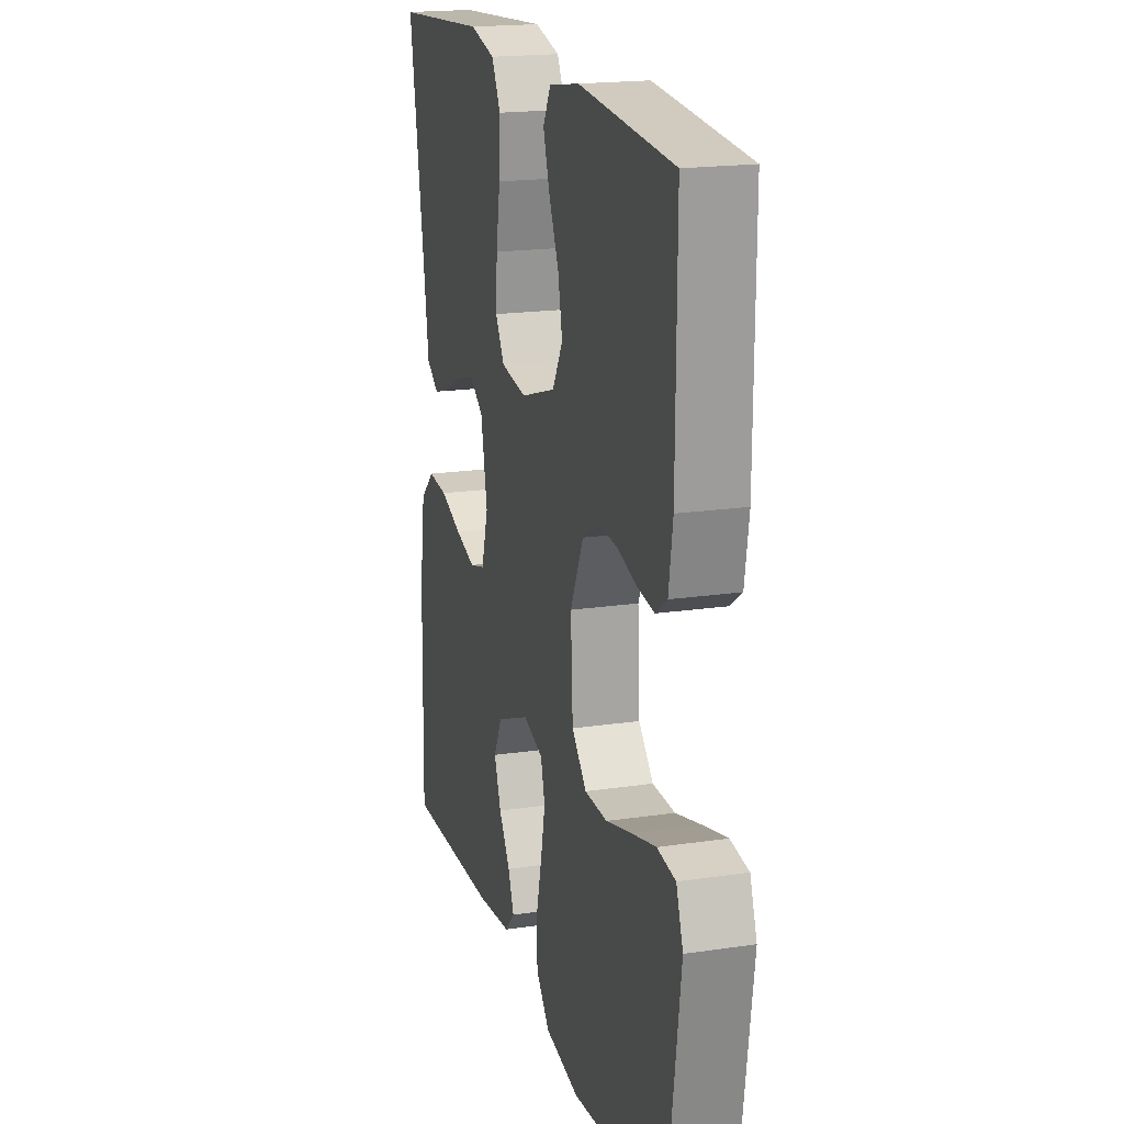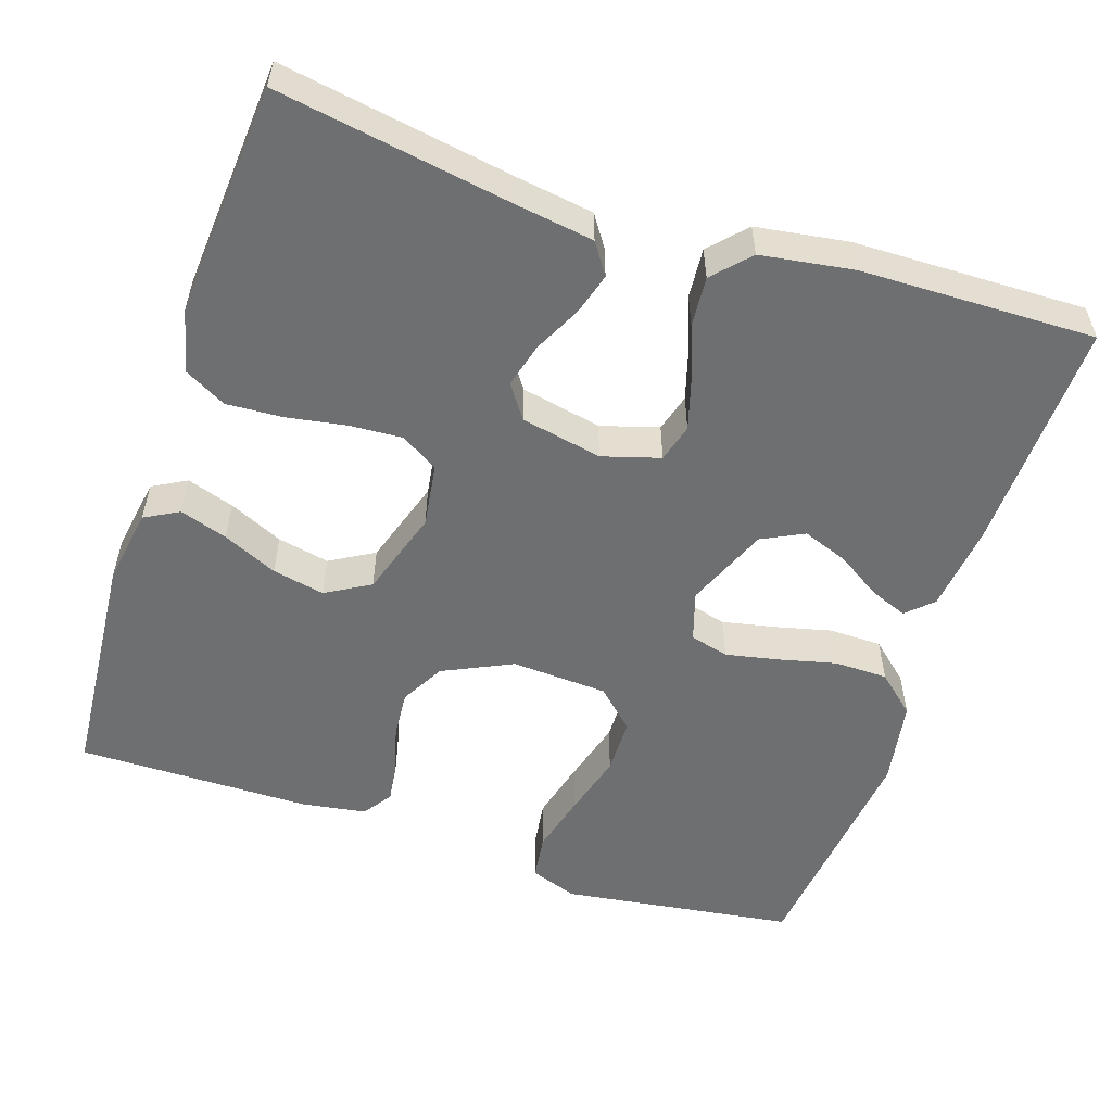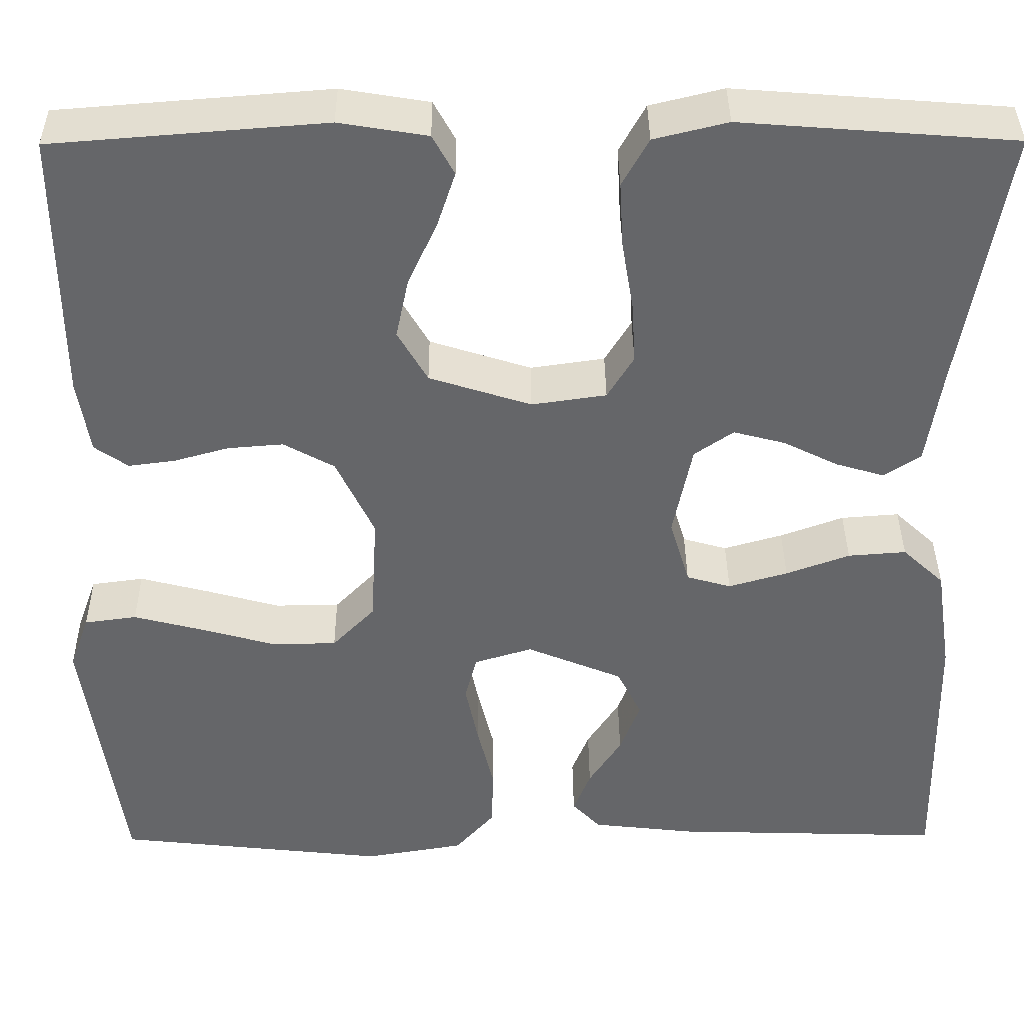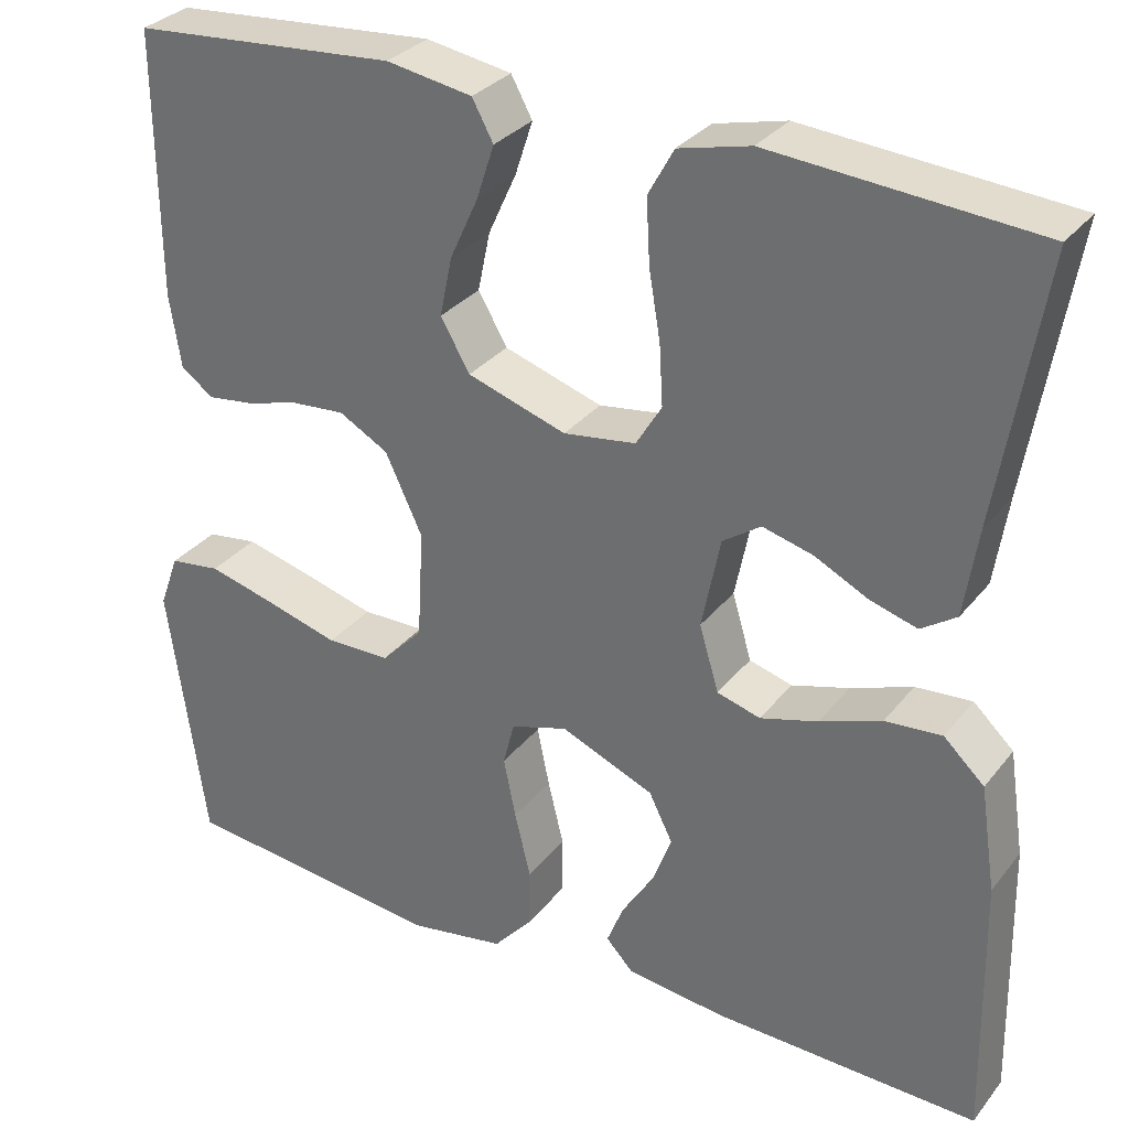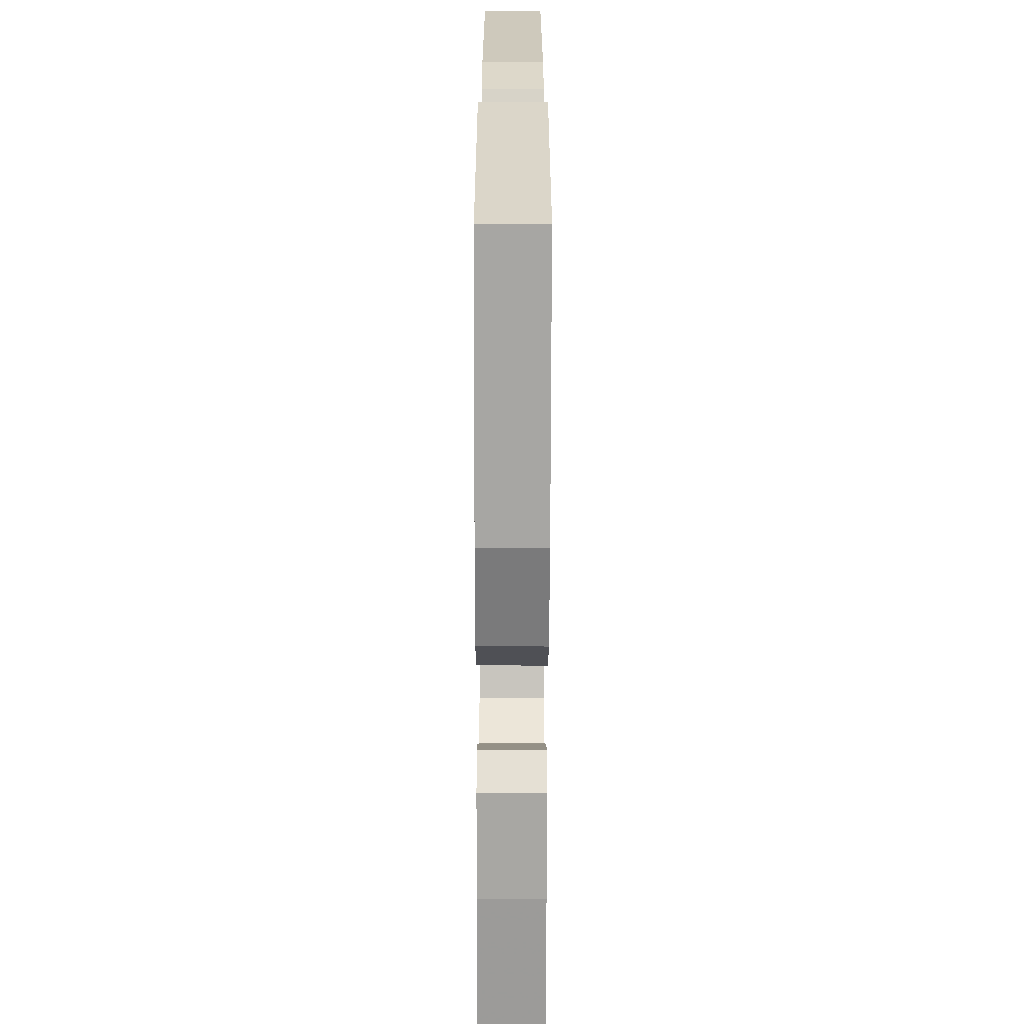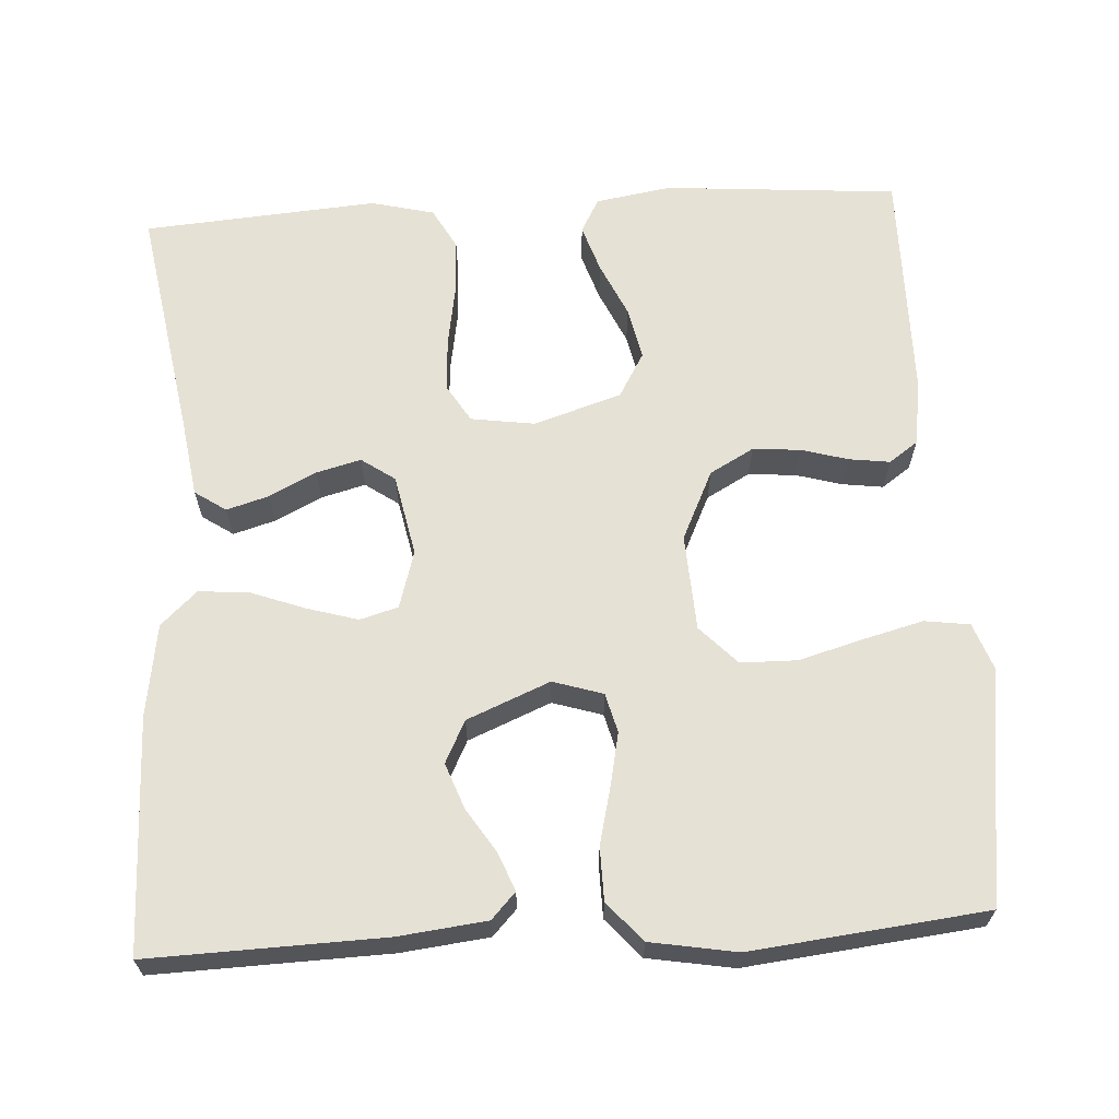
<metadata>
{"format":"obj","ext":"obj","renderer":"f3d","projection":"perspective","resolution":1024,"background":"white","views":[{"elev":18.9,"azim":-105.8,"up":"+Z"},{"elev":-54.6,"azim":71.7,"up":"+Y"},{"elev":38.3,"azim":-0.4,"up":"+Z"},{"elev":31.2,"azim":31.4,"up":"+Z"},{"elev":-67.9,"azim":-90.1,"up":"+Z"},{"elev":64.8,"azim":176.6,"up":"+Y"}]}
</metadata>
<code>
v -0.5 0.07 -0.5
v -0.542 0.07 -0.2
v -0.52 0.07 -0.139
v -0.462 0.07 -0.131
v -0.385 0.07 -0.151
v -0.303 0.07 -0.174
v -0.231 0.07 -0.173
v -0.184 0.07 -0.124
v -0.177 0.07 0
v -0.219 0.07 0.089
v -0.275 0.07 0.12
v -0.336 0.07 0.115
v -0.396 0.07 0.098
v -0.448 0.07 0.091
v -0.485 0.07 0.117
v -0.498 0.07 0.2
v -0.5 0.07 0.5
v -0.2 0.07 0.524
v -0.103 0.07 0.508
v -0.079 0.07 0.464
v -0.099 0.07 0.403
v -0.131 0.07 0.333
v -0.145 0.07 0.266
v -0.112 0.07 0.209
v 0 0.07 0.173
v 0.082 0.07 0.185
v 0.111 0.07 0.233
v 0.107 0.07 0.301
v 0.094 0.07 0.378
v 0.09 0.07 0.45
v 0.119 0.07 0.503
v 0.2 0.07 0.523
v 0.5 0.07 0.5
v 0.45 0.07 0.2
v 0.435 0.07 0.1
v 0.395 0.07 0.073
v 0.341 0.07 0.089
v 0.281 0.07 0.119
v 0.224 0.07 0.134
v 0.181 0.07 0.104
v 0.16 0.07 0
v 0.182 0.07 -0.074
v 0.231 0.07 -0.088
v 0.296 0.07 -0.069
v 0.366 0.07 -0.043
v 0.43 0.07 -0.038
v 0.476 0.07 -0.081
v 0.494 0.07 -0.2
v 0.5 0.07 -0.5
v 0.2 0.07 -0.491
v 0.087 0.07 -0.478
v 0.056 0.07 -0.445
v 0.075 0.07 -0.397
v 0.111 0.07 -0.341
v 0.133 0.07 -0.282
v 0.106 0.07 -0.228
v 0 0.07 -0.184
v -0.064 0.07 -0.204
v -0.077 0.07 -0.254
v -0.063 0.07 -0.322
v -0.045 0.07 -0.396
v -0.046 0.07 -0.464
v -0.09 0.07 -0.514
v -0.2 0.07 -0.533
v -0.5 0 -0.5
v -0.542 0 -0.2
v -0.52 0 -0.139
v -0.462 0 -0.131
v -0.385 0 -0.151
v -0.303 0 -0.174
v -0.231 0 -0.173
v -0.184 0 -0.124
v -0.177 0 0
v -0.219 0 0.089
v -0.275 0 0.12
v -0.336 0 0.115
v -0.396 0 0.098
v -0.448 0 0.091
v -0.485 0 0.117
v -0.498 0 0.2
v -0.5 0 0.5
v -0.2 0 0.524
v -0.103 0 0.508
v -0.079 0 0.464
v -0.099 0 0.403
v -0.131 0 0.333
v -0.145 0 0.266
v -0.112 0 0.209
v 0 0 0.173
v 0.082 0 0.185
v 0.111 0 0.233
v 0.107 0 0.301
v 0.094 0 0.378
v 0.09 0 0.45
v 0.119 0 0.503
v 0.2 0 0.523
v 0.5 0 0.5
v 0.45 0 0.2
v 0.435 0 0.1
v 0.395 0 0.073
v 0.341 0 0.089
v 0.281 0 0.119
v 0.224 0 0.134
v 0.181 0 0.104
v 0.16 0 0
v 0.182 0 -0.074
v 0.231 0 -0.088
v 0.296 0 -0.069
v 0.366 0 -0.043
v 0.43 0 -0.038
v 0.476 0 -0.081
v 0.494 0 -0.2
v 0.5 0 -0.5
v 0.2 0 -0.491
v 0.087 0 -0.478
v 0.056 0 -0.445
v 0.075 0 -0.397
v 0.111 0 -0.341
v 0.133 0 -0.282
v 0.106 0 -0.228
v 0 0 -0.184
v -0.064 0 -0.204
v -0.077 0 -0.254
v -0.063 0 -0.322
v -0.045 0 -0.396
v -0.046 0 -0.464
v -0.09 0 -0.514
v -0.2 0 -0.533
f 60 61 62 63
f 59 60 63 64
f 58 59 64 1
f 51 52 53 54
f 51 54 55
f 50 51 55
f 49 50 55
f 48 49 55 56
f 44 45 46 47
f 43 44 47 48
f 42 43 48 56
f 35 36 37 38
f 34 35 38 39
f 33 34 39
f 32 33 39 40
f 28 29 30 31
f 27 28 31 32
f 19 20 21 22
f 19 22 23
f 18 19 23
f 17 18 23
f 16 17 23 24
f 12 13 14 15
f 11 12 15 16
f 3 4 5 6
f 1 2 3 6
f 58 1 6 7
f 57 58 7 8
f 41 42 56 57
f 41 57 8 9
f 27 32 40 41
f 26 27 41
f 25 26 41 9
f 11 16 24 25
f 10 11 25
f 9 10 25
f 127 126 125 124
f 128 127 124 123
f 65 128 123 122
f 118 117 116 115
f 119 118 115
f 119 115 114
f 119 114 113
f 120 119 113 112
f 111 110 109 108
f 112 111 108 107
f 120 112 107 106
f 102 101 100 99
f 103 102 99 98
f 103 98 97
f 104 103 97 96
f 95 94 93 92
f 96 95 92 91
f 86 85 84 83
f 87 86 83
f 87 83 82
f 87 82 81
f 88 87 81 80
f 79 78 77 76
f 80 79 76 75
f 70 69 68 67
f 70 67 66 65
f 71 70 65 122
f 72 71 122 121
f 121 120 106 105
f 73 72 121 105
f 105 104 96 91
f 105 91 90
f 73 105 90 89
f 89 88 80 75
f 89 75 74
f 89 74 73
f 1 65 66 2
f 2 66 67 3
f 3 67 68 4
f 4 68 69 5
f 5 69 70 6
f 6 70 71 7
f 7 71 72 8
f 8 72 73 9
f 9 73 74 10
f 10 74 75 11
f 11 75 76 12
f 12 76 77 13
f 13 77 78 14
f 14 78 79 15
f 15 79 80 16
f 16 80 81 17
f 17 81 82 18
f 18 82 83 19
f 19 83 84 20
f 20 84 85 21
f 21 85 86 22
f 22 86 87 23
f 23 87 88 24
f 24 88 89 25
f 25 89 90 26
f 26 90 91 27
f 27 91 92 28
f 28 92 93 29
f 29 93 94 30
f 30 94 95 31
f 31 95 96 32
f 32 96 97 33
f 33 97 98 34
f 34 98 99 35
f 35 99 100 36
f 36 100 101 37
f 37 101 102 38
f 38 102 103 39
f 39 103 104 40
f 40 104 105 41
f 41 105 106 42
f 42 106 107 43
f 43 107 108 44
f 44 108 109 45
f 45 109 110 46
f 46 110 111 47
f 47 111 112 48
f 48 112 113 49
f 49 113 114 50
f 50 114 115 51
f 51 115 116 52
f 52 116 117 53
f 53 117 118 54
f 54 118 119 55
f 55 119 120 56
f 56 120 121 57
f 57 121 122 58
f 58 122 123 59
f 59 123 124 60
f 60 124 125 61
f 61 125 126 62
f 62 126 127 63
f 63 127 128 64
f 64 128 65 1

</code>
